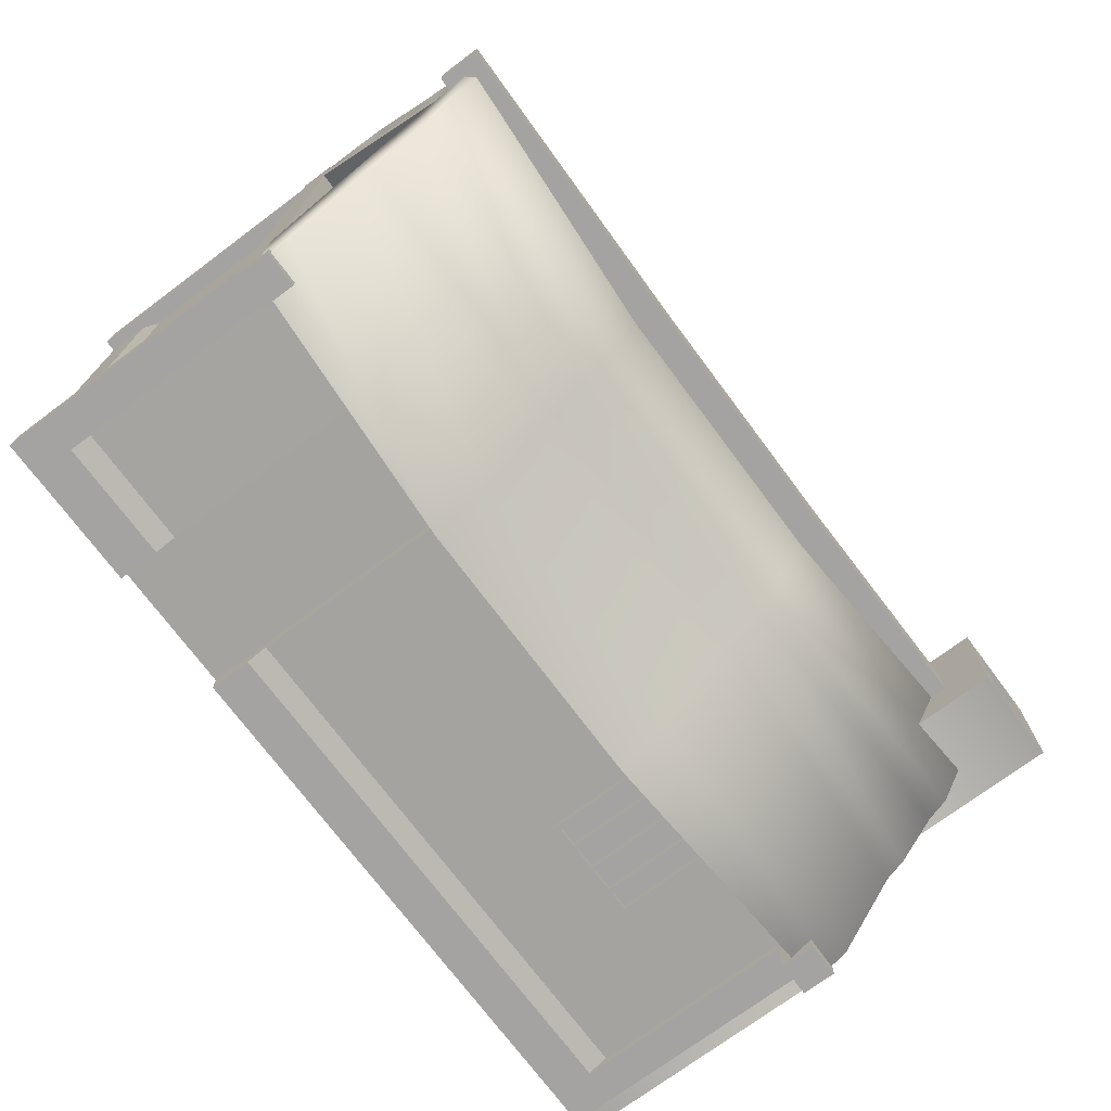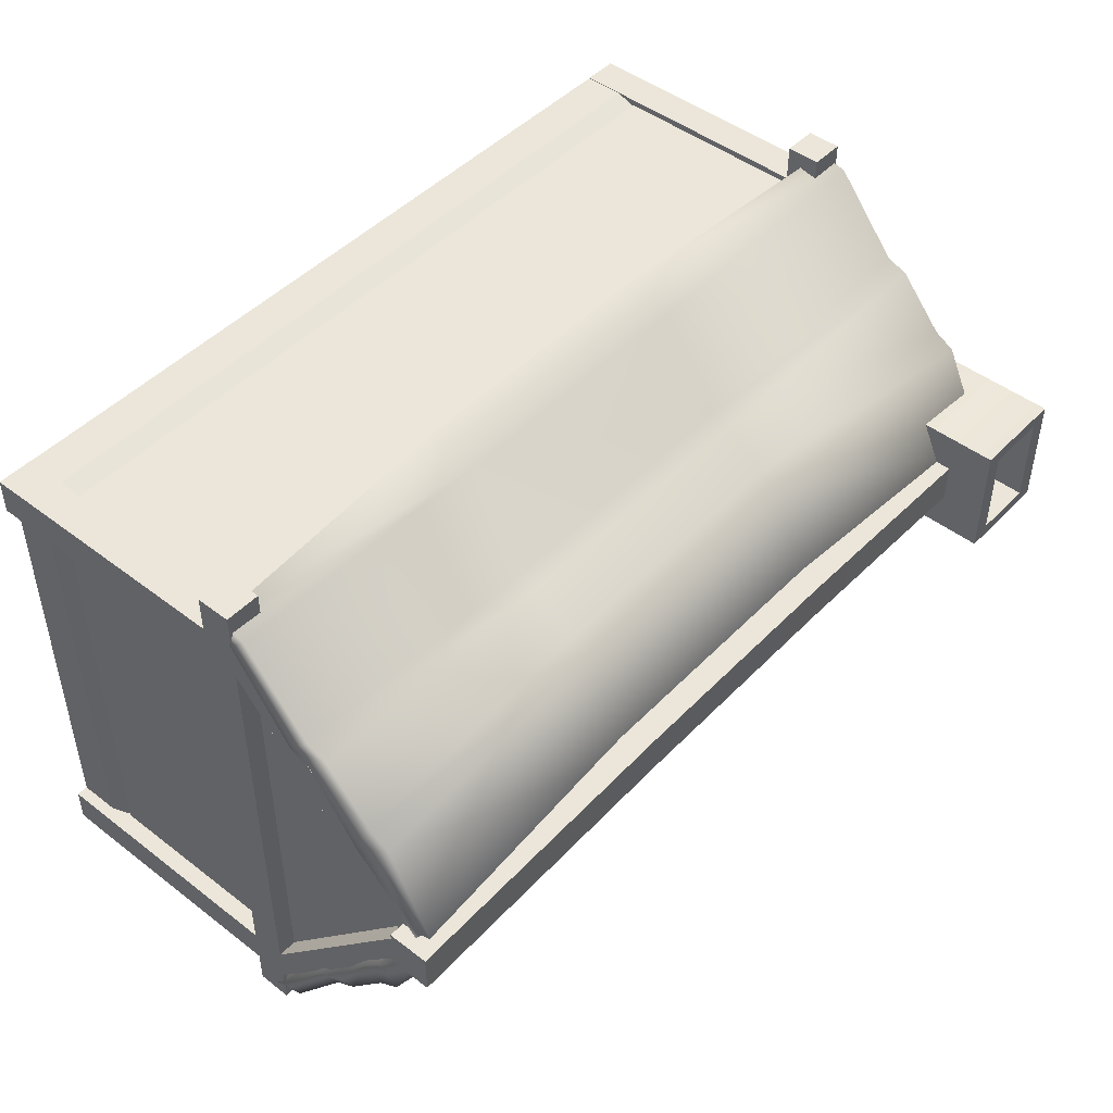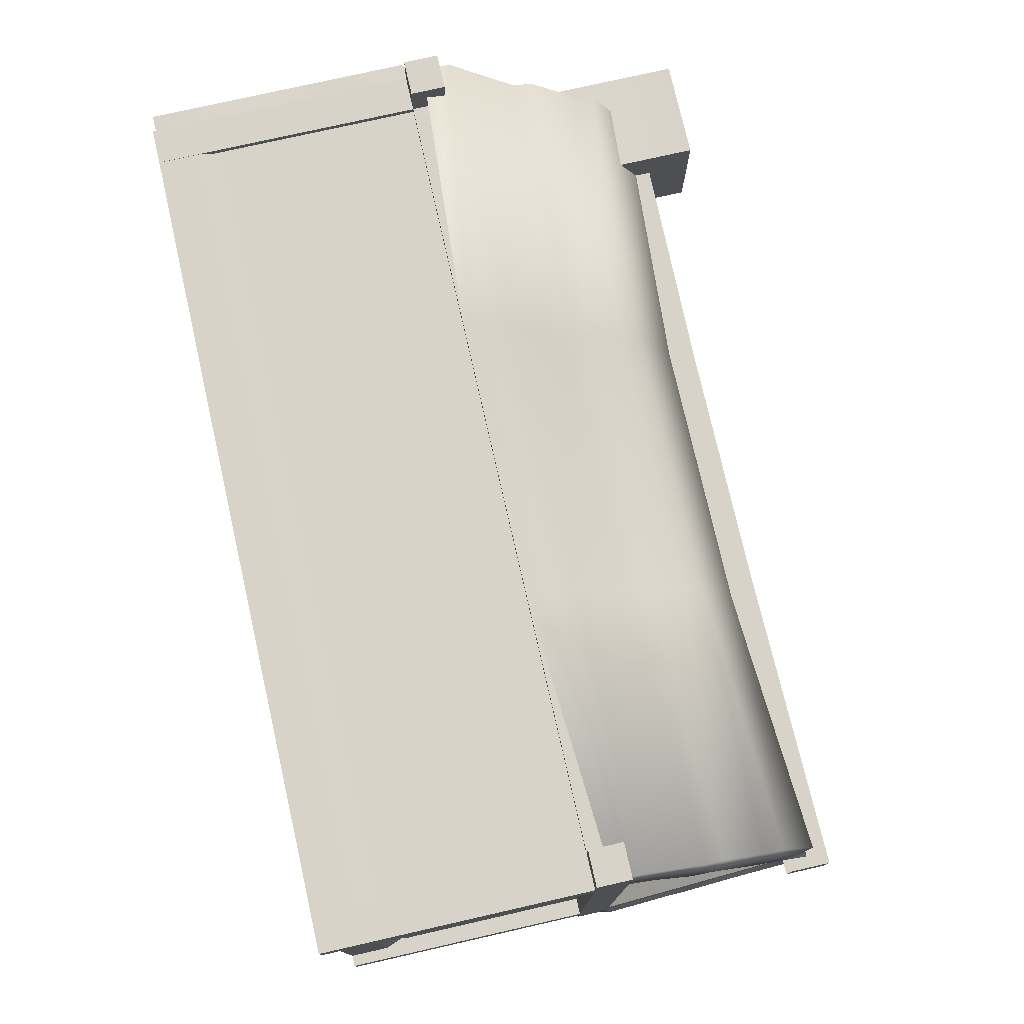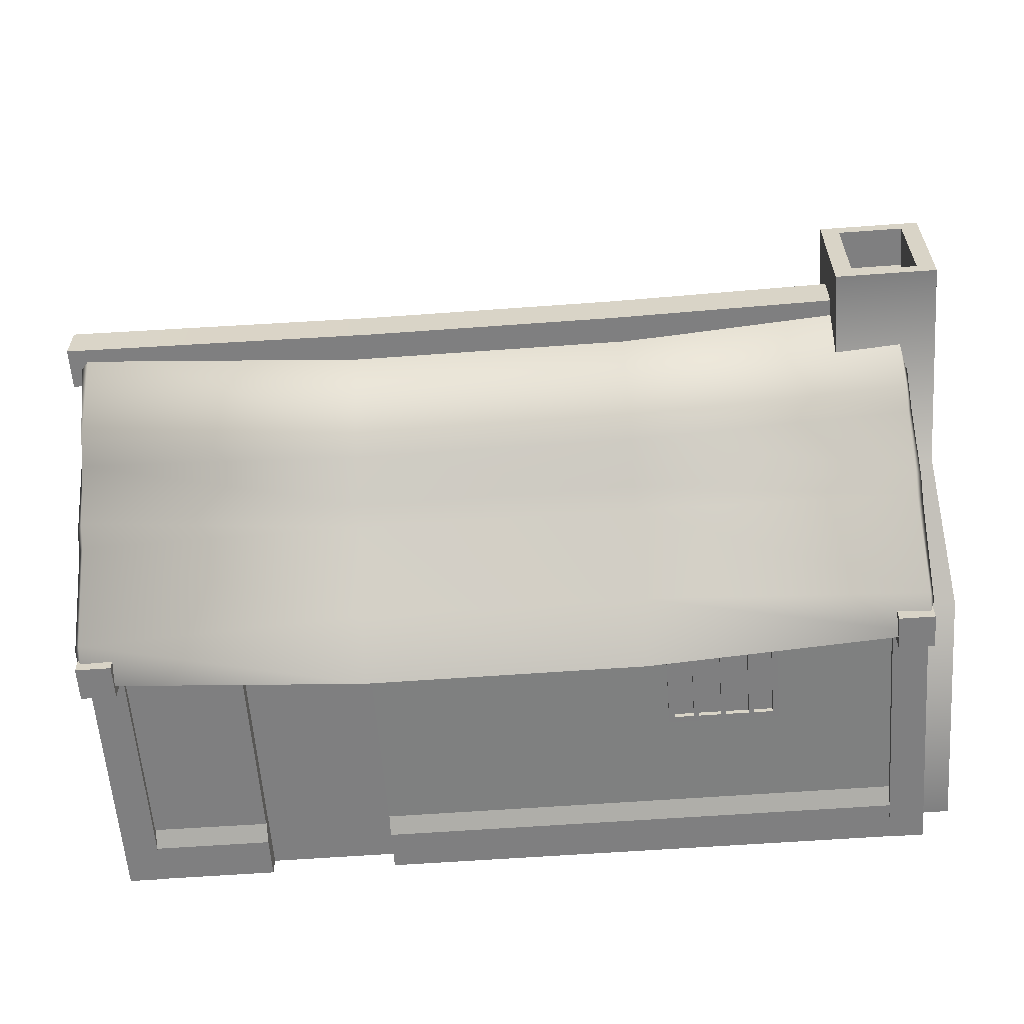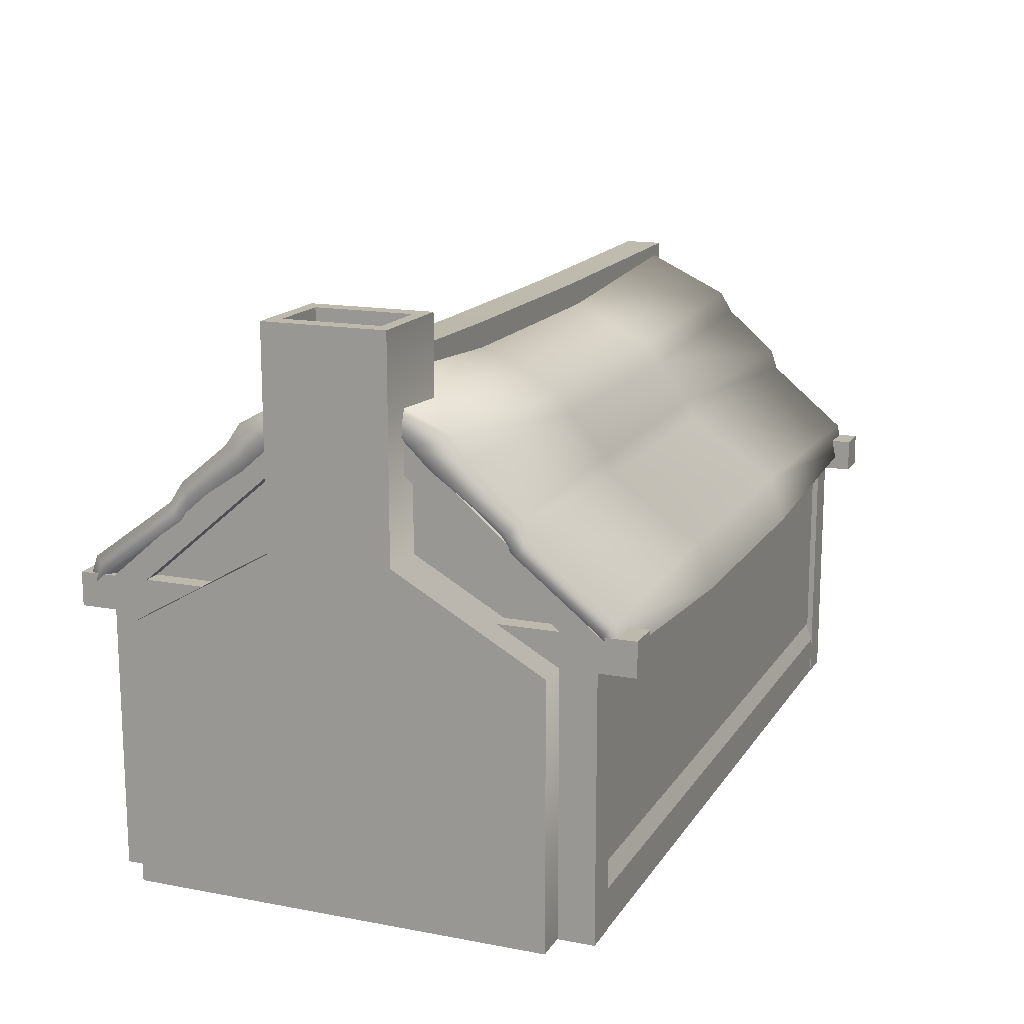
<metadata>
{"format":"obj","ext":"obj","renderer":"f3d","projection":"perspective","resolution":1024,"background":"white","views":[{"elev":-73.1,"azim":126.7,"up":"+Z"},{"elev":47.0,"azim":131.0,"up":"+Z"},{"elev":76.5,"azim":77.2,"up":"+Z"},{"elev":-59.9,"azim":-175.7,"up":"+Z"},{"elev":15.3,"azim":-68.2,"up":"+Y"}]}
</metadata>
<code>
v  -121.5 20.72 195.4
v  -121.5 -14.44 207.5
v  96.05 -14.44 207.5
v  96.05 20.72 195.4
v  -121.5 -17.74 -219.5
v  -121.5 24.61 -189.5
v  96.05 24.61 -189.5
v  96.05 -17.74 -219.5
v  -121.5 68.71 124.4
v  96.05 68.71 124.4
v  96.05 69.37 -129.7
v  -121.5 69.37 -129.7
v  -121.5 83.66 119.2
v  96.05 83.66 119.2
v  96.05 84.32 -119.5
v  -121.5 84.32 -119.5
v  -121.5 116.1 90.39
v  96.05 116.1 90.39
v  96.05 111.8 -91.7
v  -121.5 111.8 -91.7
v  -121.5 131.7 80.96
v  96.05 131.7 80.96
v  96.05 127.3 -80.58
v  -121.5 127.3 -80.58
v  -121.5 170.2 -0.9093
v  96.05 170.2 -0.9093
v  -339 143.2 84.02
v  -339 184.4 -1.487
v  -345 169.2 15.16
v  -345 134.4 54.94
v  -345 169.2 -17.04
v  -339 138.9 -83.41
v  -345 128.8 -56.58
v  -339 122.1 -94.97
v  -345 112.8 -74.41
v  -339 90.87 -132.4
v  -345 79.39 -124.6
v  -339 74.69 -143
v  -345 63.44 -135
v  -339 26.34 -208.9
v  -343.2 15.88 -200.1
v  -339 -3.458 -219.6
v  -339 22.46 202.8
v  -339 74.03 140.8
v  -345 63.74 132
v  -341.7 12.51 193.7
v  -339 90.21 135.4
v  -345 79.53 126.8
v  -339 126.4 93.8
v  -345 118.4 71.02
v  313.6 22.46 202.8
v  313.6 -0.1617 207.6
v  316.8 12.51 193.7
v  313.6 26.34 -208.9
v  313.6 74.69 -143
v  319.5 63.44 -135
v  319.5 15.88 -200.1
v  313.6 90.87 -132.4
v  319.5 79.39 -124.6
v  313.6 122.1 -94.97
v  319.5 112.8 -74.41
v  313.6 138.9 -83.41
v  319.5 128.8 -56.58
v  313.6 184.4 -1.487
v  319.5 169.2 -17.04
v  319.5 169.2 15.16
v  313.6 143.2 84.02
v  319.5 134.4 54.94
v  313.6 126.4 93.8
v  319.5 118.4 71.02
v  313.6 90.21 135.4
v  319.5 79.53 126.8
v  313.6 74.03 140.8
v  319.5 63.74 132
v  -339 -0.1617 207.6
v  314 -3.458 -220
v  302.6 54.59 -129.8
v  302.6 11.65 -191.3
v  302.6 69.53 -111.7
v  302.6 100.8 -74.52
v  302.6 130.9 -40.52
v  302.6 158.3 -8.522
v  302.6 158.3 7.478
v  302.6 133.4 35.48
v  302.6 109.2 63.48
v  302.6 72.14 107.5
v  302.6 59.7 123.2
v  302.6 8.033 184.4
v  -327.4 158.3 7.478
v  -327.4 133.4 35.48
v  -327.4 158.3 -8.522
v  -327.4 130.9 -40.52
v  -327.4 100.8 -74.52
v  -327.4 69.53 -111.7
v  -327.4 54.59 -129.8
v  -327.4 11.65 -191.3
v  -327.4 59.7 123.2
v  -327.4 8.033 184.4
v  -327.4 72.14 107.5
v  -327.4 109.2 63.48
v  -121.5 68.09 124.4
v  -121.5 8.936 183.8
v  96.05 8.936 183.8
v  96.05 68.09 124.4
v  96.05 68.75 -129.7
v  96.05 5.538 -189.5
v  -121.5 5.538 -189.5
v  -121.5 68.75 -129.7
v  -339 72.91 140.8
v  -339 10.67 191.2
v  313.6 10.67 191.2
v  313.6 72.91 140.8
v  313.6 73.57 -143
v  313.6 7.275 -195.9
v  -339 7.275 -192.8
v  -339 73.57 -143
v  -356.6 154.4 15.09
v  -114.3 151.1 15.09
v  -114.3 183.1 15.09
v  -356.6 186.4 15.09
v  -114.3 183.1 -16.91
v  -356.6 186.4 -16.91
v  -114.3 151.1 -16.91
v  -356.6 154.4 -16.91
v  84.01 151.1 15.09
v  84.01 183.1 15.09
v  84.01 183.1 -16.91
v  84.01 151.1 -16.91
v  328.7 154.4 15.09
v  328.7 186.4 15.09
v  328.7 186.4 -16.91
v  328.7 154.4 -16.91
v  -288.2 -13.66 163.1
v  -366.6 -13.66 163.1
v  -366.6 -219.6 163.1
v  -288.2 -219.6 163.1
v  -366.6 -219.6 -164.9
v  -366.6 -13.66 -164.9
v  -288.2 -13.66 -164.9
v  -288.2 -219.6 -164.9
v  -288.2 52.42 47.09
v  -288.2 52.42 -48.91
v  -288.2 220 -48.91
v  -288.2 220 47.09
v  -366.6 220 47.09
v  -302.2 220 37.09
v  -352.6 220 37.09
v  -302.2 220 -38.91
v  -366.6 220 -48.91
v  -352.6 220 -38.91
v  -366.6 52.42 47.09
v  -366.6 52.42 -48.91
v  196.6 -219.6 -192.9
v  196.6 -187.6 -192.9
v  307.3 -187.6 -192.9
v  307.3 -219.6 -192.9
v  307.3 -219.6 191.1
v  307.3 -187.6 191.1
v  -332.7 -187.6 191.1
v  -332.7 -219.6 191.1
v  301.3 -171.6 185.1
v  301.3 -171.6 -186.9
v  -326.7 -171.6 -186.9
v  94.99 -171.6 -186.9
v  94.99 -187.6 -192.9
v  -332.7 -187.6 -192.9
v  -326.7 -171.6 185.1
v  196.6 -171.6 -186.9
v  -332.7 -219.6 -192.9
v  94.99 -219.6 -192.9
v  196.6 -219.5 -178
v  196.6 -171.6 -178.3
v  94.99 -219.5 -178
v  94.99 -171.6 -178.3
v  -352.6 188 37.09
v  -302.2 188 37.09
v  -302.2 188 -38.91
v  -352.6 188 -38.91
v  -142.5 -18.42 -188.9
v  -142.5 -86.32 -188.9
v  -220 -86.32 -188.9
v  -220 -18.42 -188.9
v  302.7 -171.6 -188.3
v  196.6 -171.6 -188.9
v  196.6 4.416 -188.9
v  302.7 4.416 -188.3
v  302.7 -171.6 186.5
v  302.7 4.416 186.5
v  -328.1 4.416 186.5
v  -328.1 -171.6 186.5
v  94.99 -171.6 -188.9
v  -328.1 -171.6 -188.3
v  -328.1 4.416 -188.3
v  94.99 4.416 -188.9
v  196.6 -171.6 -186.9
v  196.6 4.416 -178.3
v  196.6 4.416 -186.9
v  94.99 4.416 -186.9
v  94.99 4.416 -178.3
v  94.99 -171.6 -178.3
v  94.99 -171.6 -186.9
v  196.6 154.2 -0.9092
v  94.99 154.2 -0.9092
v  -326.7 154.2 -0.9092
v  94.99 154.2 -0.9092
v  196.6 154.2 -0.9092
v  301.3 154.2 -0.9092
v  -326.7 4.416 -186.9
v  -326.7 4.416 185.1
v  301.3 4.416 185.1
v  301.3 4.416 -186.9
v  -326.7 4.416 185.1
v  -224.7 -91.08 -184.9
v  -224.7 -91.08 -192.9
v  -137.7 -91.08 -192.9
v  -137.7 -91.08 -184.9
v  -137.7 -13.66 -192.9
v  -137.7 -13.66 -184.9
v  -224.7 -13.66 -184.9
v  -224.7 -13.66 -192.9
v  -220 -18.42 -192.9
v  -220 -86.32 -192.9
v  -142.5 -86.32 -192.9
v  -142.5 -18.42 -192.9
v  -220 -18.42 -187
v  -142.5 -18.42 -187
v  -142.5 -86.32 -187
v  -220 -86.32 -187
v  -201 -86.32 -192.9
v  -204.9 -86.32 -192.9
v  -204.9 -18.42 -192.9
v  -201 -18.42 -192.9
v  -179.3 -86.32 -192.9
v  -183.2 -86.32 -192.9
v  -183.2 -18.42 -192.9
v  -179.3 -18.42 -192.9
v  -161.4 -18.42 -192.9
v  -157.5 -18.42 -192.9
v  -157.5 -86.32 -192.9
v  -161.4 -86.32 -192.9
v  -179.3 -18.42 -187
v  -179.3 -86.32 -187
v  -161.4 -86.32 -187
v  -161.4 -18.42 -187
v  -204.9 -86.32 -187
v  -204.9 -18.42 -187
v  -201 -18.42 -187
v  -201 -86.32 -187
v  -183.2 -86.32 -187
v  -183.2 -18.42 -187
v  -157.5 -18.42 -187
v  -157.5 -86.32 -187
v  -341.2 12.98 -193.3
v  -341.2 179.7 -0.9092
v  -313.7 179.7 -0.9092
v  -313.7 12.98 -193.3
v  -341.2 12.98 191.4
v  -313.7 12.98 191.4
v  -341.2 12.98 163.3
v  -341.2 154.1 -0.9092
v  -313.7 154.1 -0.9092
v  -313.7 12.98 163.3
v  -341.2 12.98 -165.1
v  -313.7 12.98 -165.1
v  -341.2 -13.66 -193.3
v  -341.2 -13.66 -165.1
v  -341.2 -13.66 163.3
v  -341.2 -13.66 191.4
v  -313.7 -13.66 -165.1
v  -313.7 -13.66 163.3
v  -313.7 12.98 -221.9
v  -341.2 12.98 -221.9
v  -313.7 -13.66 -193.3
v  -313.7 -13.66 -221.9
v  -341.2 -13.66 -221.9
v  -341.2 12.98 220.1
v  -313.7 12.98 220.1
v  -341.2 -13.66 220.1
v  -313.7 -13.66 191.4
v  -313.7 -13.66 220.1
v  -341.2 -219.6 -193.3
v  -341.2 -219.6 -165.1
v  -313.7 -219.6 -193.3
v  -313.7 -219.6 -165.1
v  -313.7 -219.6 191.4
v  -313.7 -219.6 163.3
v  -341.2 -219.6 191.4
v  -341.2 -219.6 163.3
v  316.4 12.98 -193.3
v  316.4 179.7 -0.9092
v  316.4 154.1 -0.9092
v  316.4 12.98 -165.1
v  316.4 12.98 191.4
v  316.4 12.98 163.3
v  288.9 12.98 -193.3
v  288.9 179.7 -0.9092
v  288.9 12.98 191.4
v  288.9 12.98 163.3
v  288.9 154.1 -0.9092
v  288.9 12.98 -165.1
v  316.4 -13.66 -165.1
v  316.4 -13.66 -193.3
v  316.4 -13.66 191.4
v  316.4 -13.66 163.3
v  288.9 -13.66 -165.1
v  288.9 -13.66 163.3
v  316.4 12.98 -221.9
v  288.9 12.98 -221.9
v  316.4 -13.66 -221.9
v  288.9 -13.66 -193.3
v  288.9 -13.66 -221.9
v  288.9 12.98 220.1
v  316.4 12.98 220.1
v  288.9 -13.66 191.4
v  288.9 -13.66 220.1
v  316.4 -13.66 220.1
v  288.9 -219.6 -193.3
v  288.9 -219.6 -165.1
v  316.4 -219.6 -193.3
v  316.4 -219.6 -165.1
v  316.4 -219.6 191.4
v  316.4 -219.6 163.3
v  288.9 -219.6 191.4
v  288.9 -219.6 163.3
v  -313.7 12.98 220.1
v  -313.7 -13.66 220.1
v  288.9 -13.66 -221.9
v  288.9 12.98 220.1
v  288.9 -13.66 220.1
v  328.7 154.4 -16.91
v  328.7 186.4 -16.91
v  328.7 186.4 15.09
v  328.7 154.4 15.09
v  198.8 -219.5 -178
v  92.78 -219.5 -178
v  92.78 -11.58 -178.3
v  198.8 -11.58 -178.3
g poorfolks_cottage_thatched_attached
f 1 2 3 4
f 5 6 7 8
f 9 1 4 10
f 11 7 6 12
f 13 9 10 14
f 15 11 12 16
f 17 13 14 18
f 19 15 16 20
f 21 17 18 22
f 23 19 20 24
f 25 21 22 26
f 26 23 24 25
f 27 28 29 30
f 28 31 29
f 28 32 33 31
f 32 34 35 33
f 34 36 37 35
f 36 38 39 37
f 38 40 41 39
f 40 42 41
f 43 44 45 46
f 44 47 48 45
f 47 49 50 48
f 49 27 30 50
f 51 52 53
f 54 55 56 57
f 55 58 59 56
f 58 60 61 59
f 60 62 63 61
f 62 64 65 63
f 64 66 65
f 64 67 68 66
f 67 69 70 68
f 69 71 72 70
f 71 73 74 72
f 73 51 53 74
f 43 75 2 1
f 52 51 4 3
f 42 40 6 5
f 54 76 8 7
f 44 43 1 9
f 51 73 10 4
f 55 54 7 11
f 40 38 12 6
f 47 44 9 13
f 73 71 14 10
f 58 55 11 15
f 38 36 16 12
f 49 47 13 17
f 71 69 18 14
f 60 58 15 19
f 36 34 20 16
f 27 49 17 21
f 69 67 22 18
f 62 60 19 23
f 34 32 24 20
f 28 27 21 25
f 67 64 26 22
f 64 62 23 26
f 32 28 25 24
f 57 56 77 78
f 56 59 79 77
f 59 61 80 79
f 61 63 81 80
f 63 65 82 81
f 65 66 83 82
f 66 68 84 83
f 68 70 85 84
f 70 72 86 85
f 72 74 87 86
f 74 53 88 87
f 30 29 89 90
f 29 31 91 89
f 31 33 92 91
f 33 35 93 92
f 35 37 94 93
f 37 39 95 94
f 39 41 96 95
f 46 45 97 98
f 45 48 99 97
f 48 50 100 99
f 50 30 90 100
f 41 42 96
f 75 43 46
f 88 53 52
f 75 46 98
f 76 57 78
f 76 54 57
f 101 102 103 104
f 105 106 107 108
f 109 110 102 101
f 111 112 104 103
f 113 114 106 105
f 115 116 108 107
f 117 118 119 120
f 120 119 121 122
f 122 121 123 124
f 125 126 119 118
f 126 127 121 119
f 127 128 123 121
f 129 130 126 125
f 130 131 127 126
f 131 132 128 127
f 133 134 135 136
f 137 138 139 140
f 134 138 137 135
f 141 142 143 144
f 145 144 146 147
f 144 143 148 146
f 143 149 150 148
f 149 145 147 150
f 144 145 151 141
f 149 143 142 152
f 145 149 152 151
f 152 142 139 138
f 141 151 134 133
f 151 152 138 134
f 153 154 155 156
f 157 158 159 160
f 161 158 155 162
f 163 164 165 166
f 158 161 167 159
f 157 156 155 158
f 162 155 154 168
f 169 166 165 170
f 154 171 172 168
f 173 165 164 174
f 154 153 171
f 173 170 165
f 175 176 177 178
f 147 146 176 175
f 146 148 177 176
f 148 150 178 177
f 150 147 175 178
f 179 180 181 182
f 183 184 185 186
f 187 188 189 190
f 187 183 186 188
f 191 192 193 194
f 195 172 196 197
f 198 199 200 201
f 202 203 204 205
f 202 205 206 207
f 208 209 204
f 210 211 207
f 197 211 186 185
f 211 210 188 186
f 210 212 189 188
f 212 208 193 189
f 208 198 194 193
f 198 201 191 194
f 201 163 192 191
f 163 167 190 192
f 167 161 187 190
f 161 162 183 187
f 162 195 184 183
f 195 197 185 184
f 213 214 215 216
f 216 215 217 218
f 214 213 219 220
f 214 220 221 222
f 217 215 223 224
f 225 221 224 226
f 224 223 227 226
f 223 222 228 227
f 220 217 224 221
f 215 214 222 223
f 225 228 222 221
f 229 230 231 232
f 233 234 235 236
f 237 238 239 240
f 233 236 241 242
f 237 240 243 244
f 231 230 245 246
f 229 232 247 248
f 235 234 249 250
f 239 238 251 252
f 253 254 255 256
f 254 257 258 255
f 259 260 261 262
f 260 263 264 261
f 263 253 265 266
f 257 259 267 268
f 266 269 270 267
f 264 263 259 262
f 263 266 267 259
f 253 256 271 272
f 256 273 274 271
f 273 265 275 274
f 265 253 272 275
f 258 257 276 277
f 257 268 278 276
f 268 279 280 278
f 279 258 277 280
f 263 260 254 253
f 266 265 281 282
f 265 273 283 281
f 273 269 284 283
f 269 266 282 284
f 270 279 285 286
f 279 268 287 285
f 268 267 288 287
f 267 270 286 288
f 289 290 291 292
f 290 293 294 291
f 295 296 290 289
f 296 297 293 290
f 298 299 291 294
f 299 300 292 291
f 289 292 301 302
f 294 293 303 304
f 305 301 304 306
f 301 292 294 304
f 292 300 298 294
f 295 289 307 308
f 289 302 309 307
f 302 310 311 309
f 310 295 308 311
f 293 297 312 313
f 297 314 315 312
f 314 303 316 315
f 303 293 313 316
f 305 310 317 318
f 310 302 319 317
f 302 301 320 319
f 301 305 318 320
f 304 303 321 322
f 303 314 323 321
f 314 306 324 323
f 306 304 322 324
f 269 273 310 305
f 273 256 295 310
f 256 264 300 295
f 258 279 314 297
f 279 270 306 314
f 262 258 297 298
f 260 259 257 254
f 272 271 274 275
f 325 276 278 326
f 308 307 309 327
f 313 328 329 316
f 330 331 332 333
f 334 335 336 337

</code>
